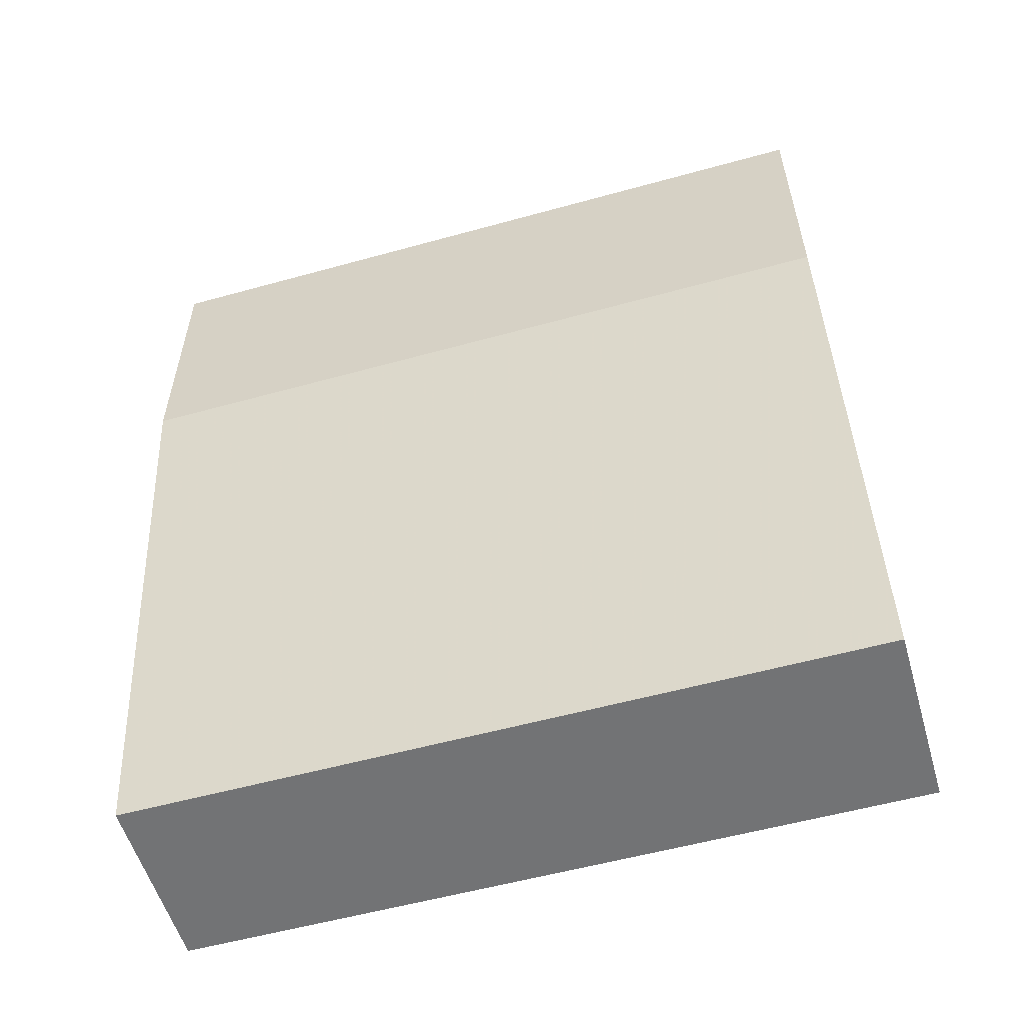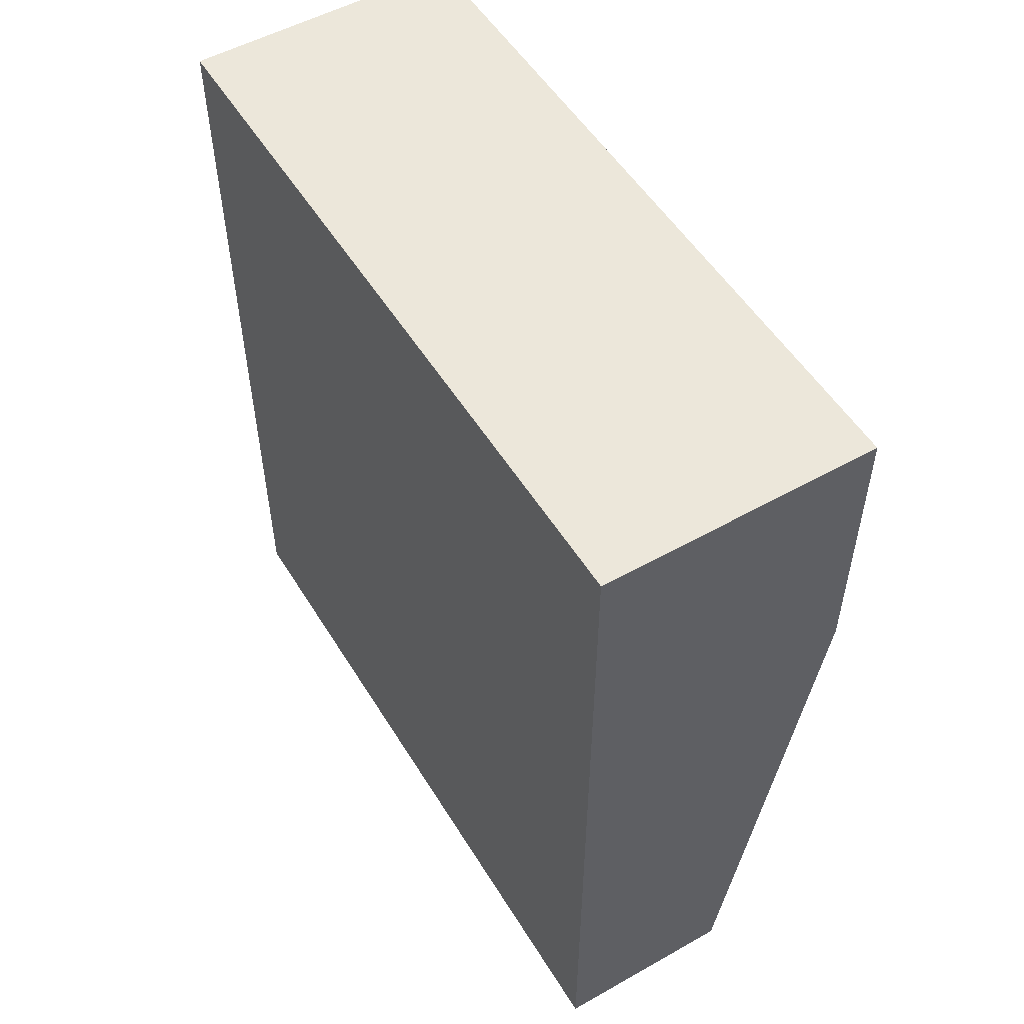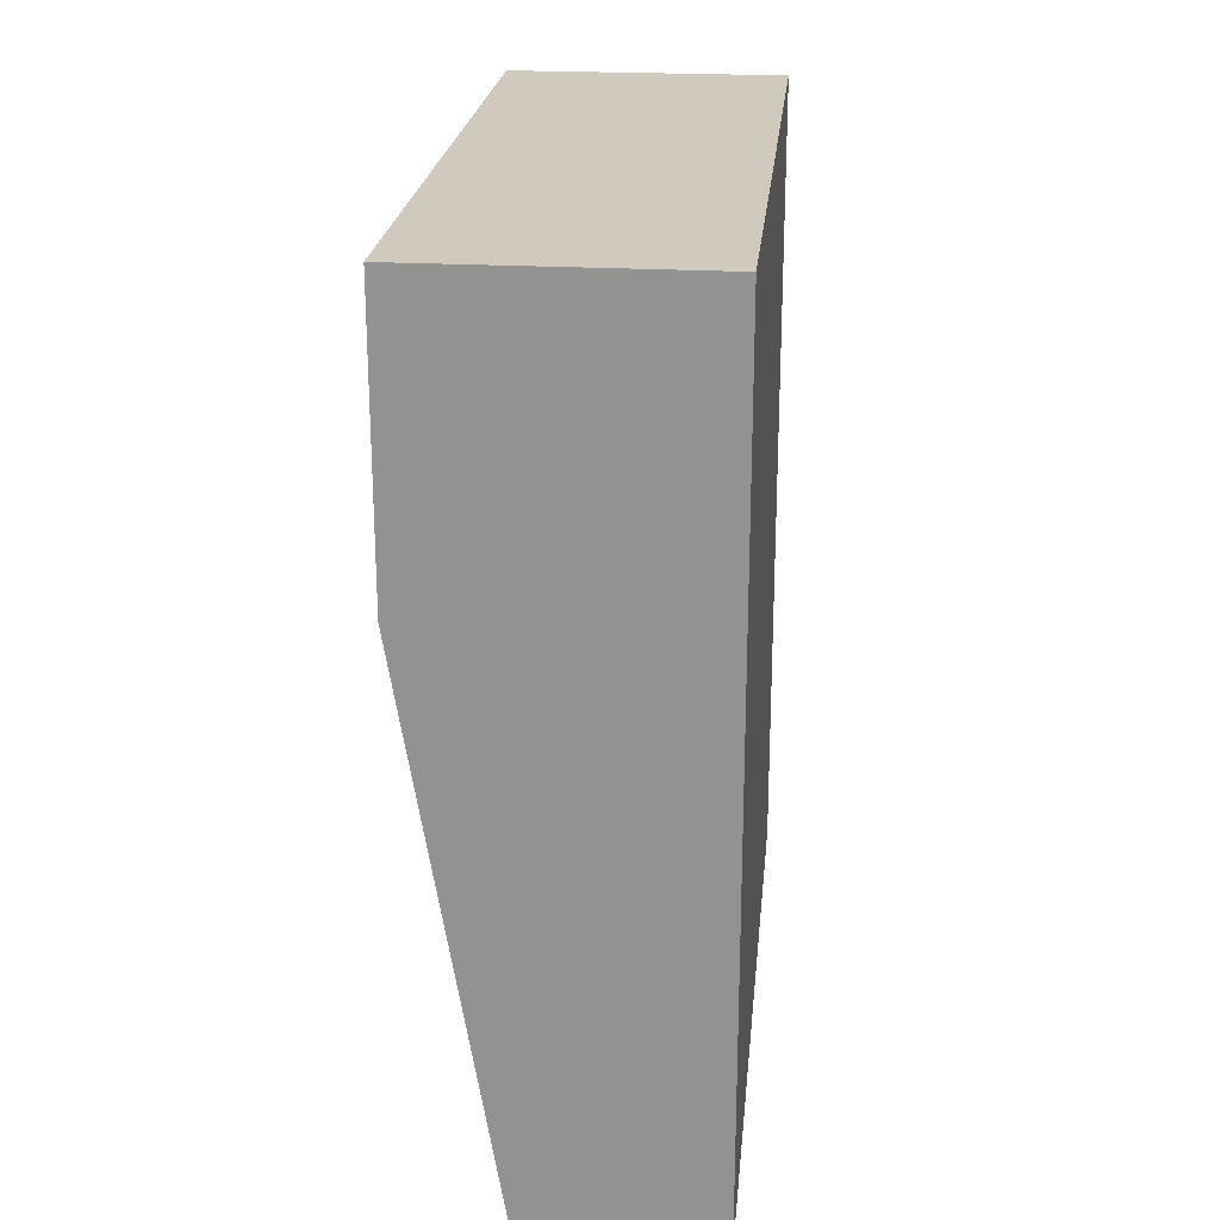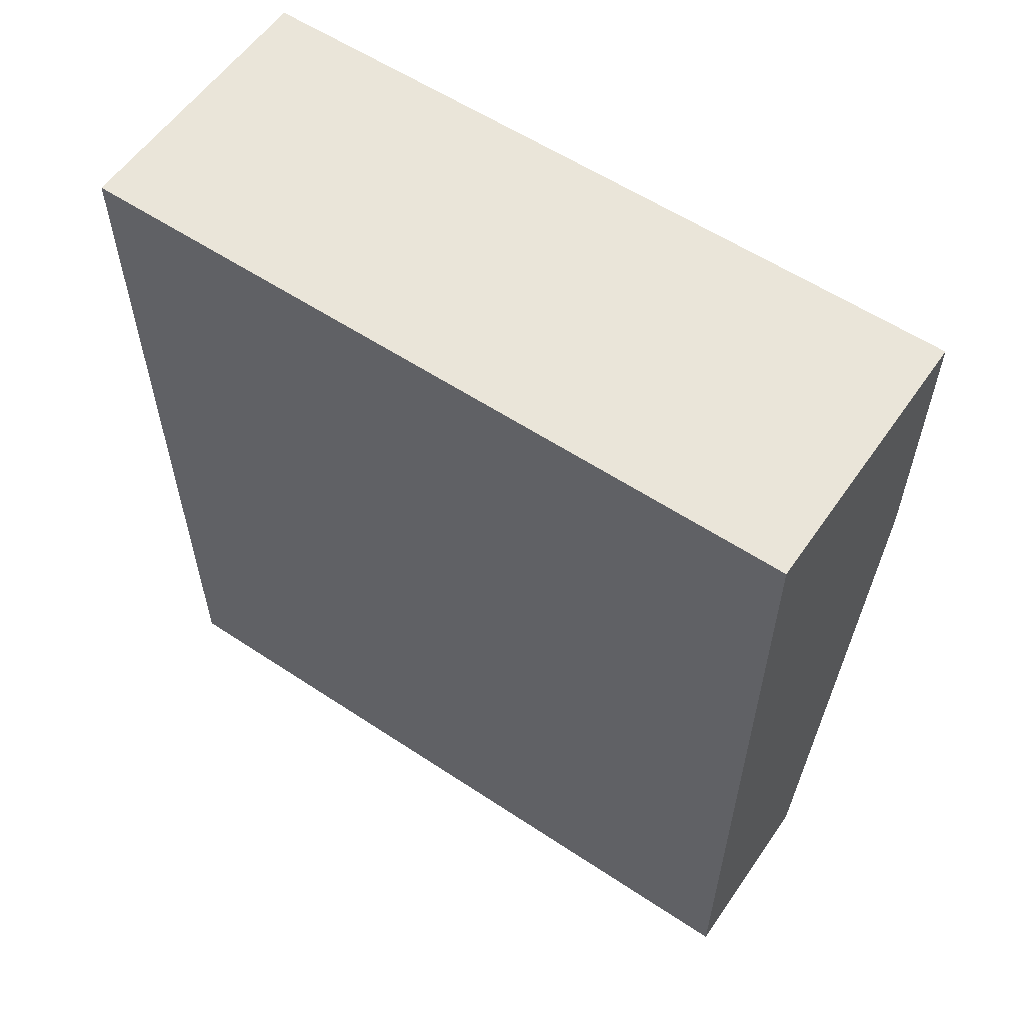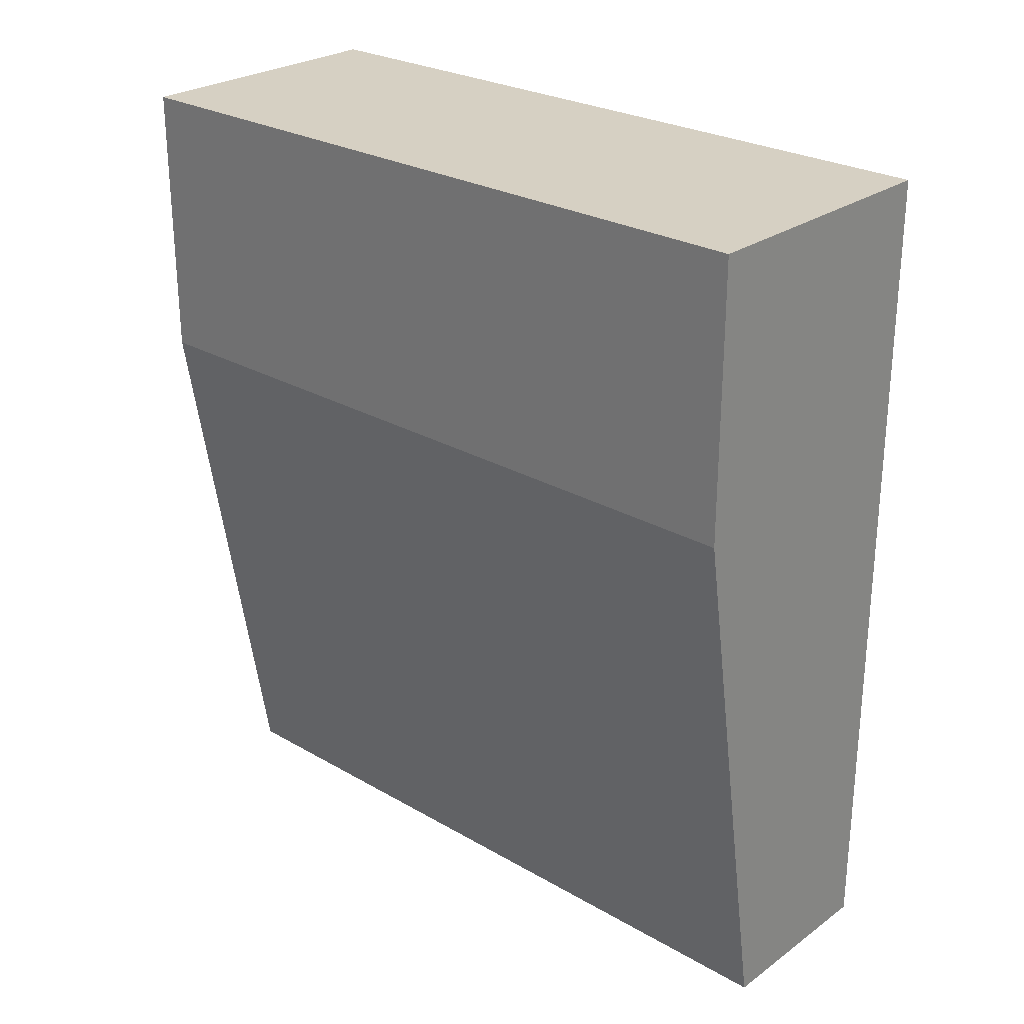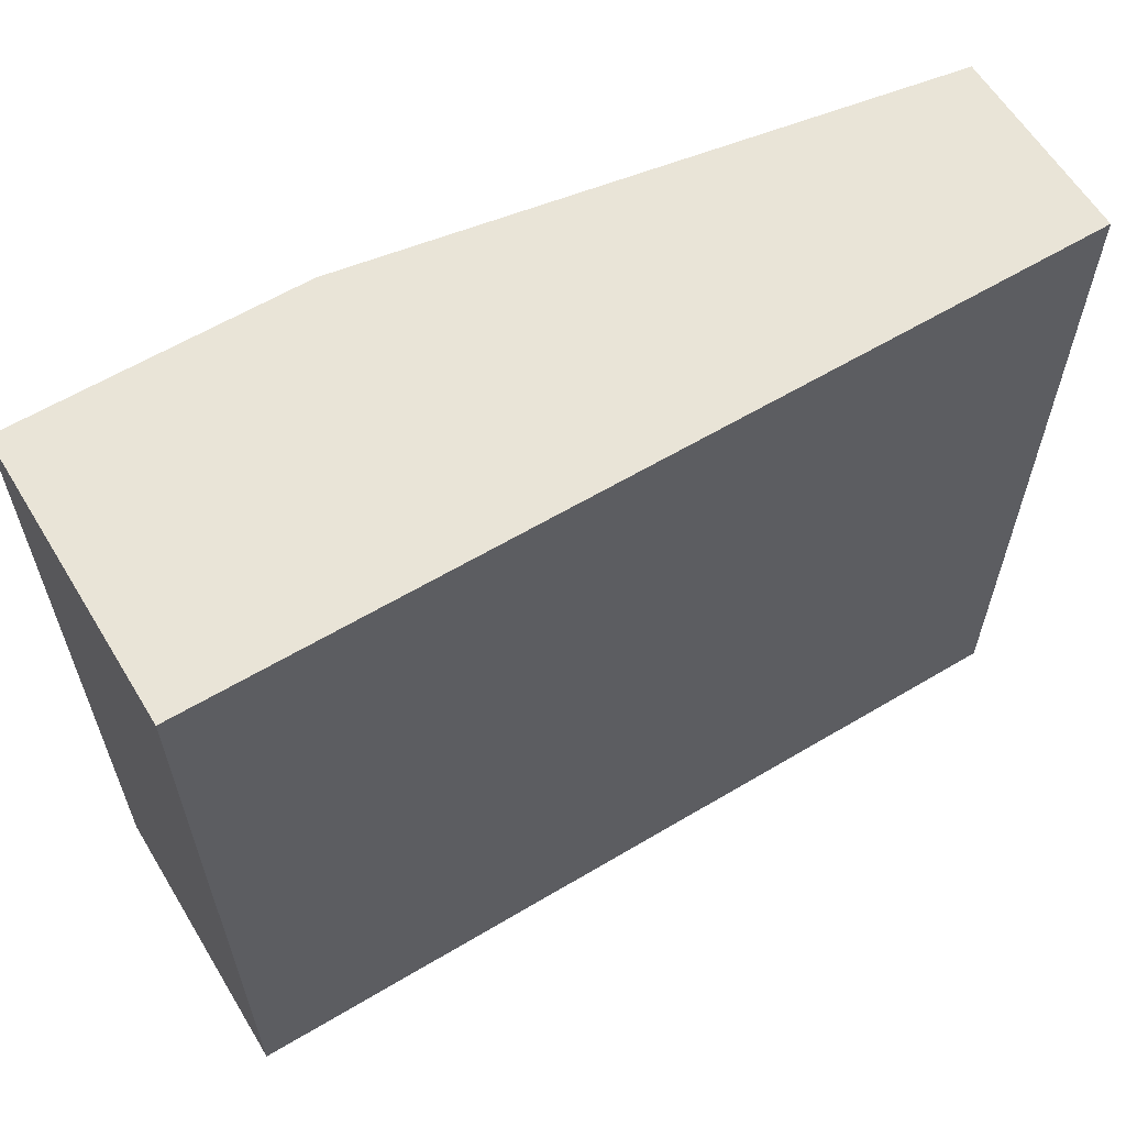
<metadata>
{"format":"obj","ext":"obj","renderer":"f3d","projection":"perspective","resolution":1024,"background":"white","views":[{"elev":-55.9,"azim":106.2,"up":"+Y"},{"elev":53.0,"azim":-31.0,"up":"+Y"},{"elev":22.8,"azim":-174.4,"up":"+Y"},{"elev":57.7,"azim":-55.5,"up":"+Y"},{"elev":26.5,"azim":132.1,"up":"+Y"},{"elev":61.0,"azim":-121.3,"up":"+Z"}]}
</metadata>
<code>
v 0.1397 -0.08499 -0.04223
v 0.1503 0.01062 0.04276
v 0.1185 0.01062 0.04276
v 0.1503 0.01062 -0.04223
v 0.1185 0.01062 -0.04223
v 0.1185 -0.08499 0.04276
v 0.1397 -0.08499 0.04276
v 0.1185 -0.08499 -0.04223
v 0.1503 -0.02125 0.04276
v 0.1503 -0.02125 -0.04223
f 9 1 10
f 3 2 4
f 4 1 5
f 3 4 5
f 3 5 6
f 2 3 6
f 6 1 7
f 2 6 7
f 5 1 8
f 6 5 8
f 1 6 8
f 4 2 9
f 7 1 9
f 2 7 9
f 1 4 10
f 4 9 10

</code>
